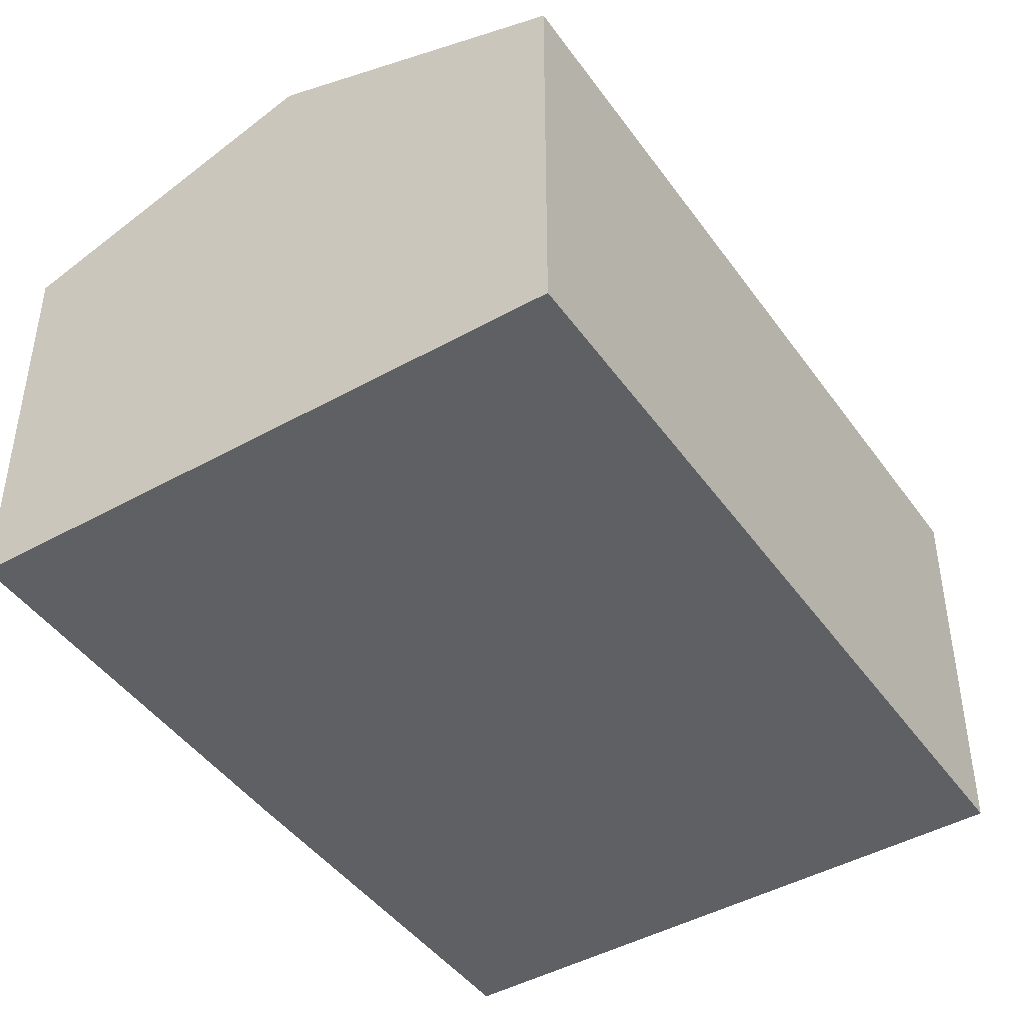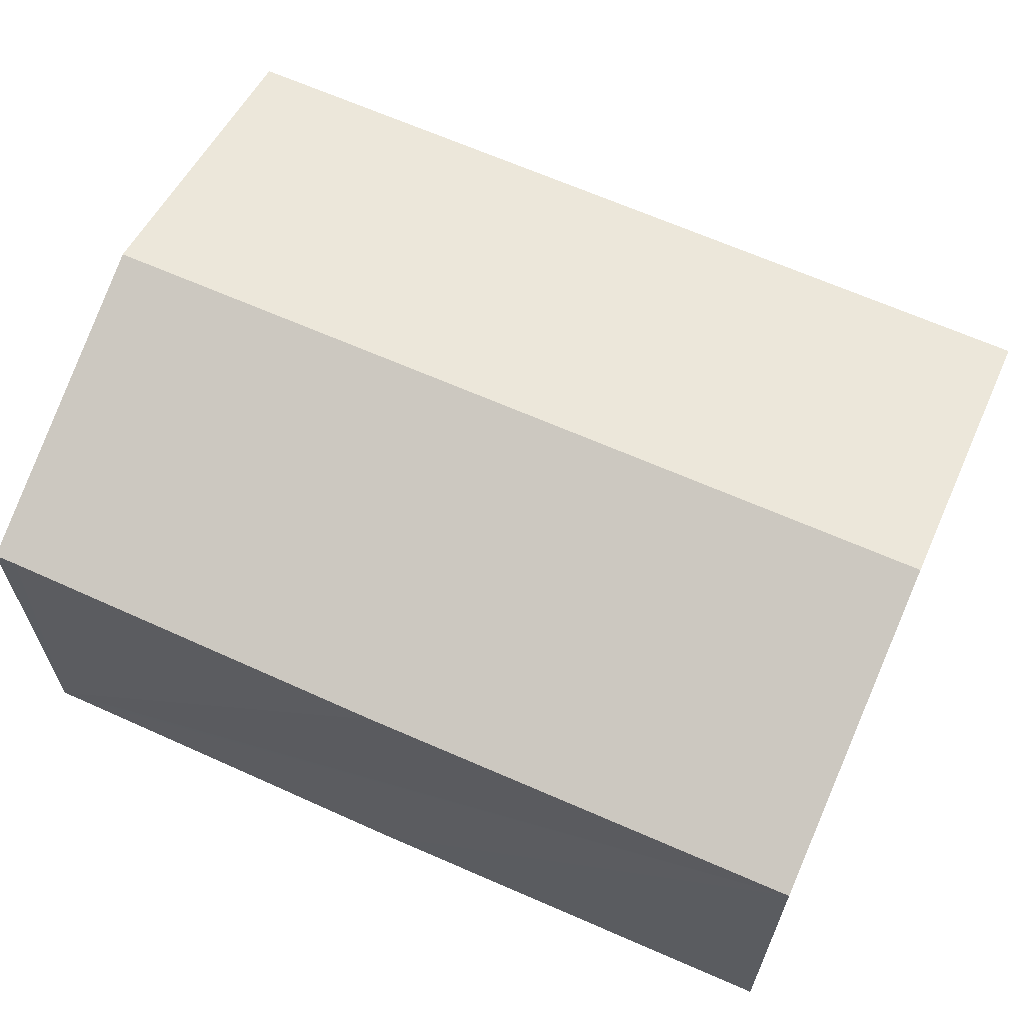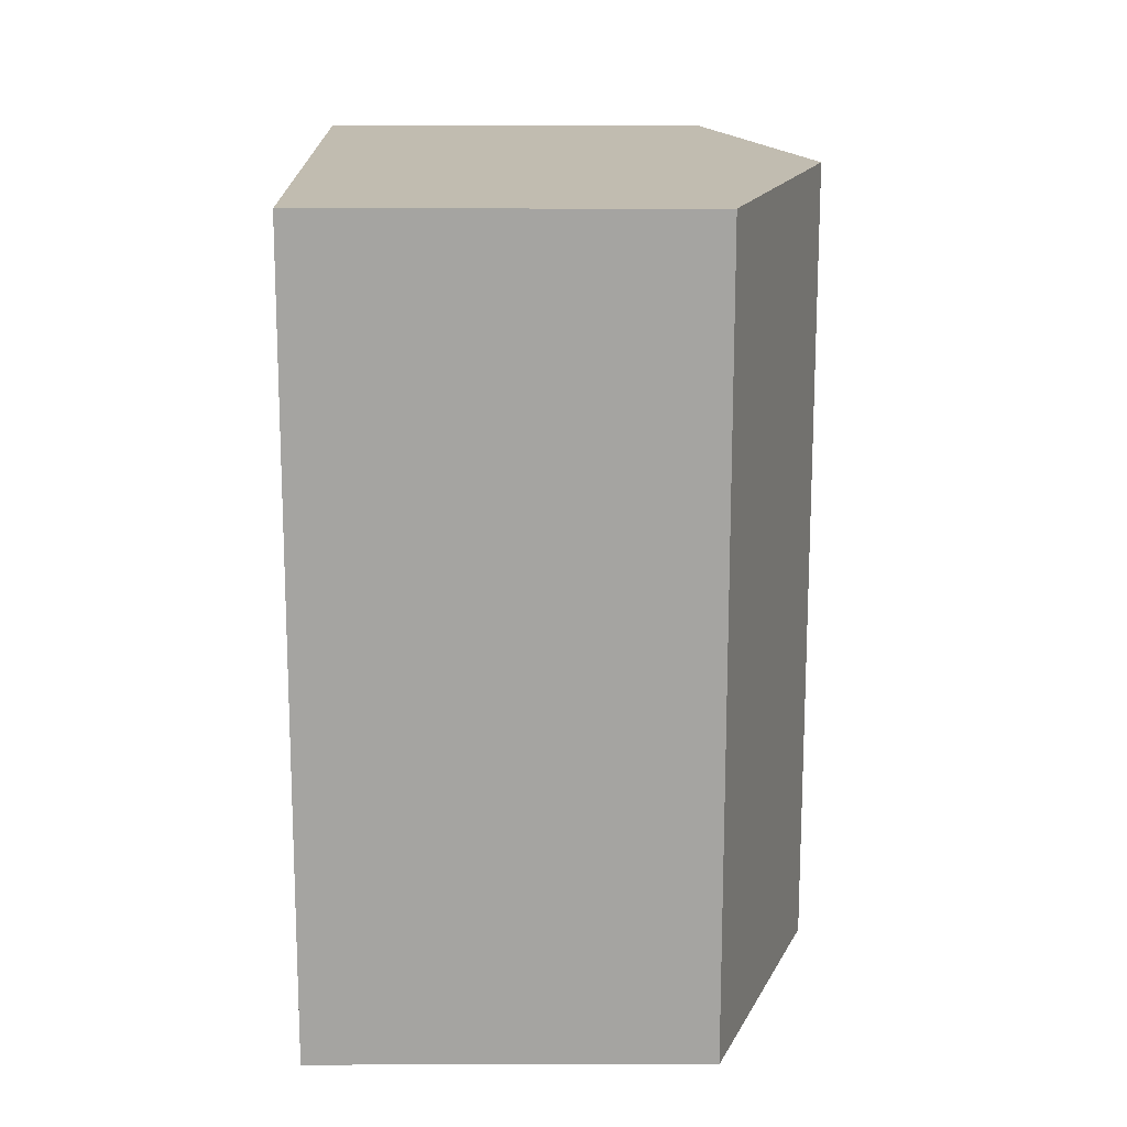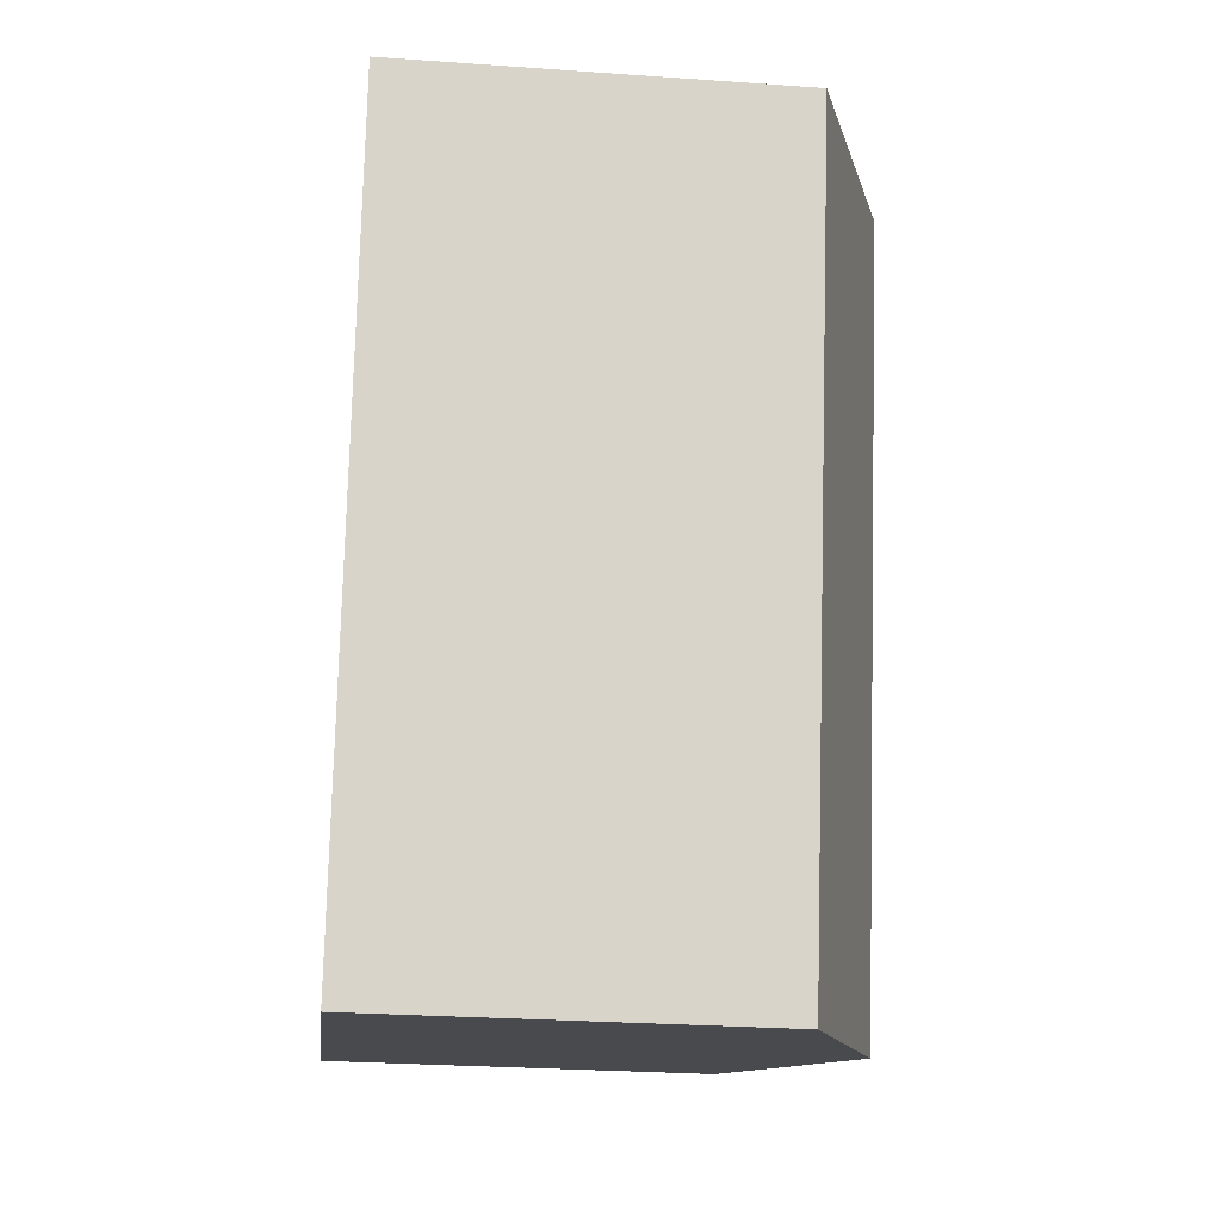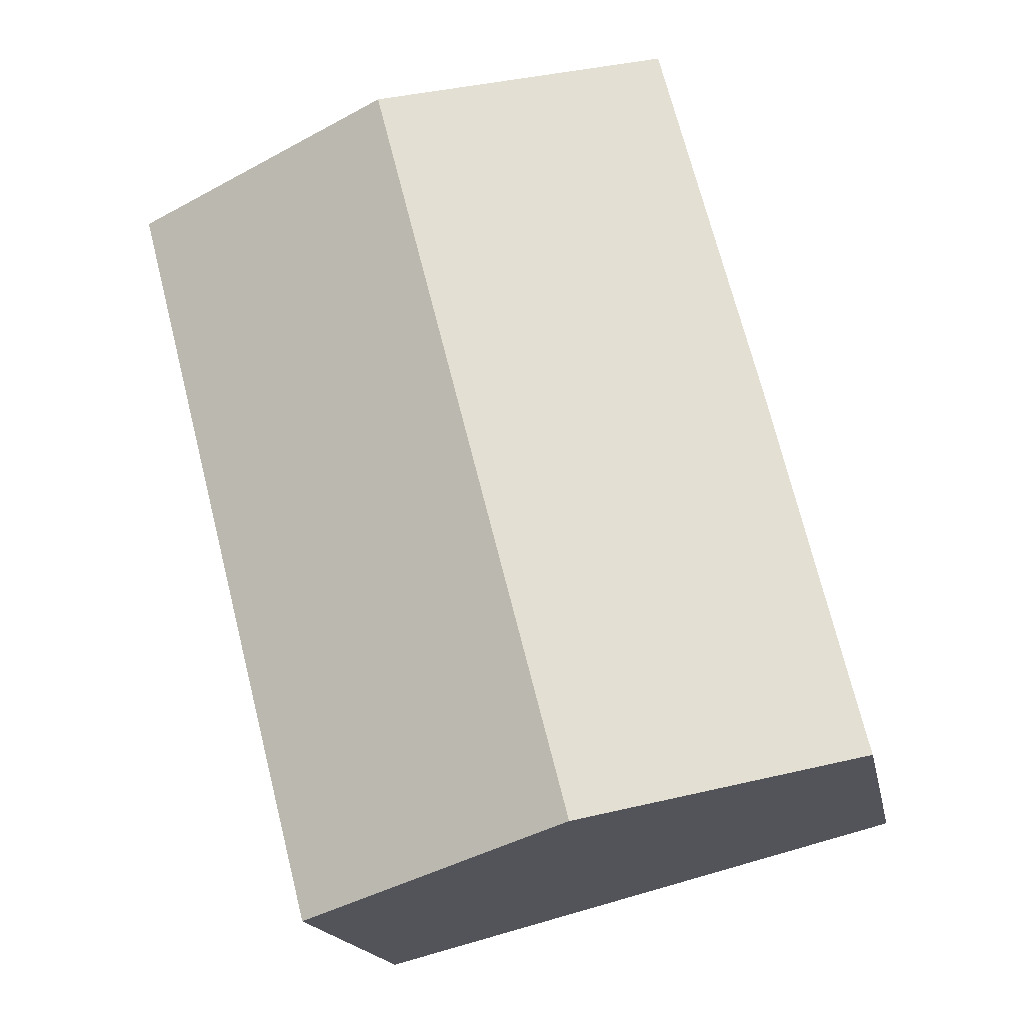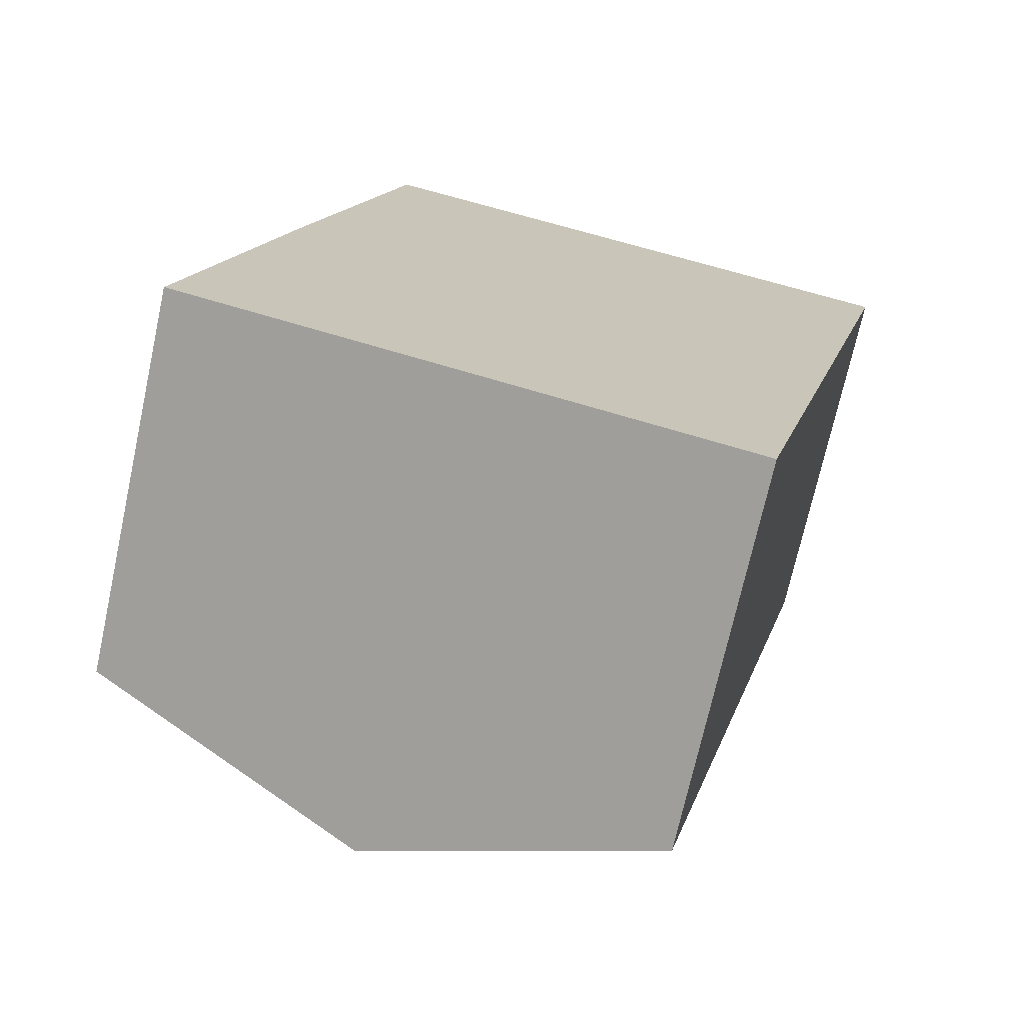
<metadata>
{"format":"obj","ext":"obj","renderer":"f3d","projection":"perspective","resolution":1024,"background":"white","views":[{"elev":-44.9,"azim":47.4,"up":"+Y"},{"elev":66.7,"azim":-51.9,"up":"+Y"},{"elev":2.2,"azim":89.8,"up":"+Z"},{"elev":-27.6,"azim":83.8,"up":"+Z"},{"elev":-17.6,"azim":-169.2,"up":"+Z"},{"elev":-71.8,"azim":-12.4,"up":"+Z"}]}
</metadata>
<code>
v  9.219 9.426 13.46
v  1.772 7.485 7.265
v  3.725 7.485 14.87
v  5.405 9.426 -1.388
v  0.096 7.516 0.377
v  0 7.517 4.603e-16
v  10.89 7.488 -2.797
v  14.71 7.488 12.05
v  0 0 0
v  0.096 -2.308e-17 0.377
v  1.772 -4.449e-16 7.265
v  3.725 -9.106e-16 14.87
v  9.219 -8.242e-16 13.46
v  14.71 -7.379e-16 12.05
v  10.89 1.713e-16 -2.797
v  5.405 8.499e-17 -1.388
g defaultobject
f 1 2 3
f 2 1 4
f 2 4 5
f 5 4 6
f 7 1 8
f 1 7 4
f 9 5 6
f 5 9 2
f 2 9 3
f 3 9 10
f 3 10 11
f 3 11 12
f 12 1 3
f 1 12 8
f 8 12 13
f 8 13 14
f 14 7 8
f 7 14 15
f 4 9 6
f 9 4 7
f 9 7 16
f 16 7 15
f 11 13 12
f 13 11 14
f 14 11 10
f 14 10 15
f 15 10 16
f 16 10 9

</code>
